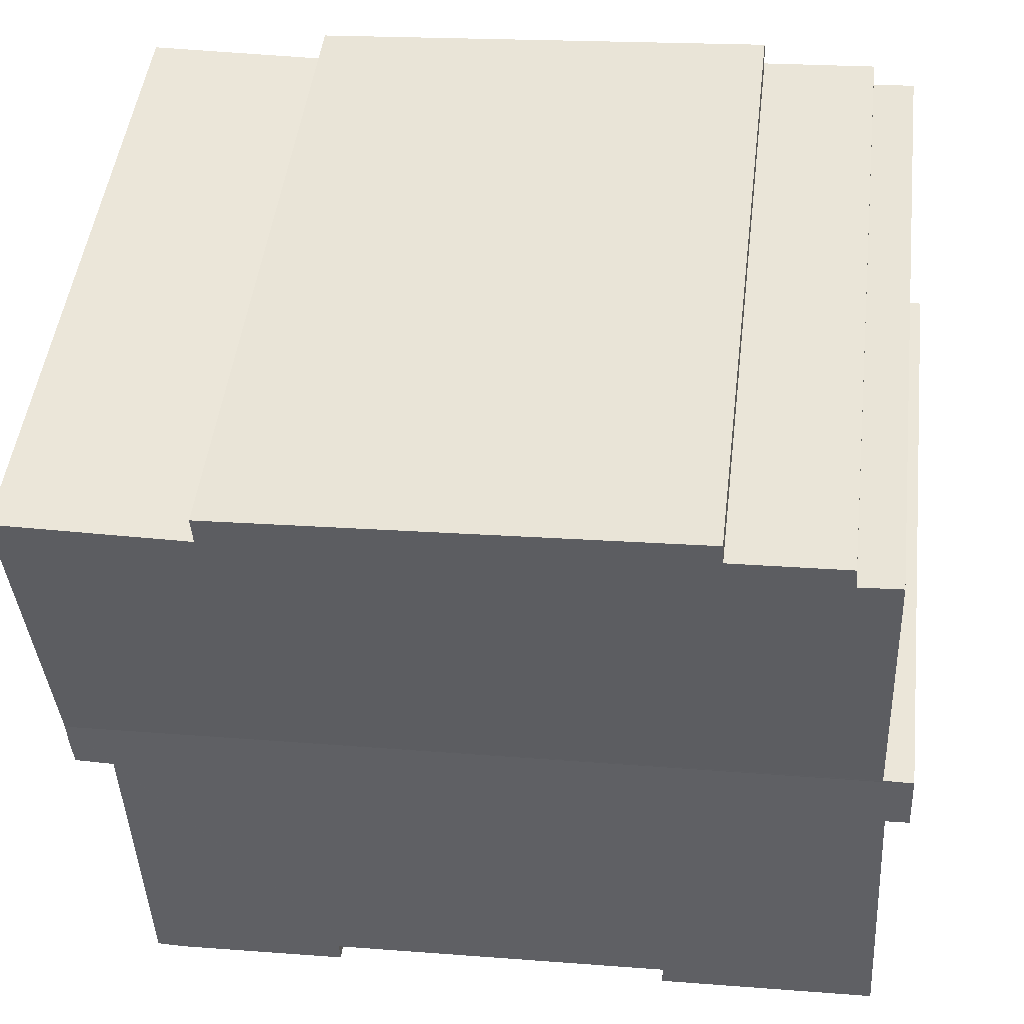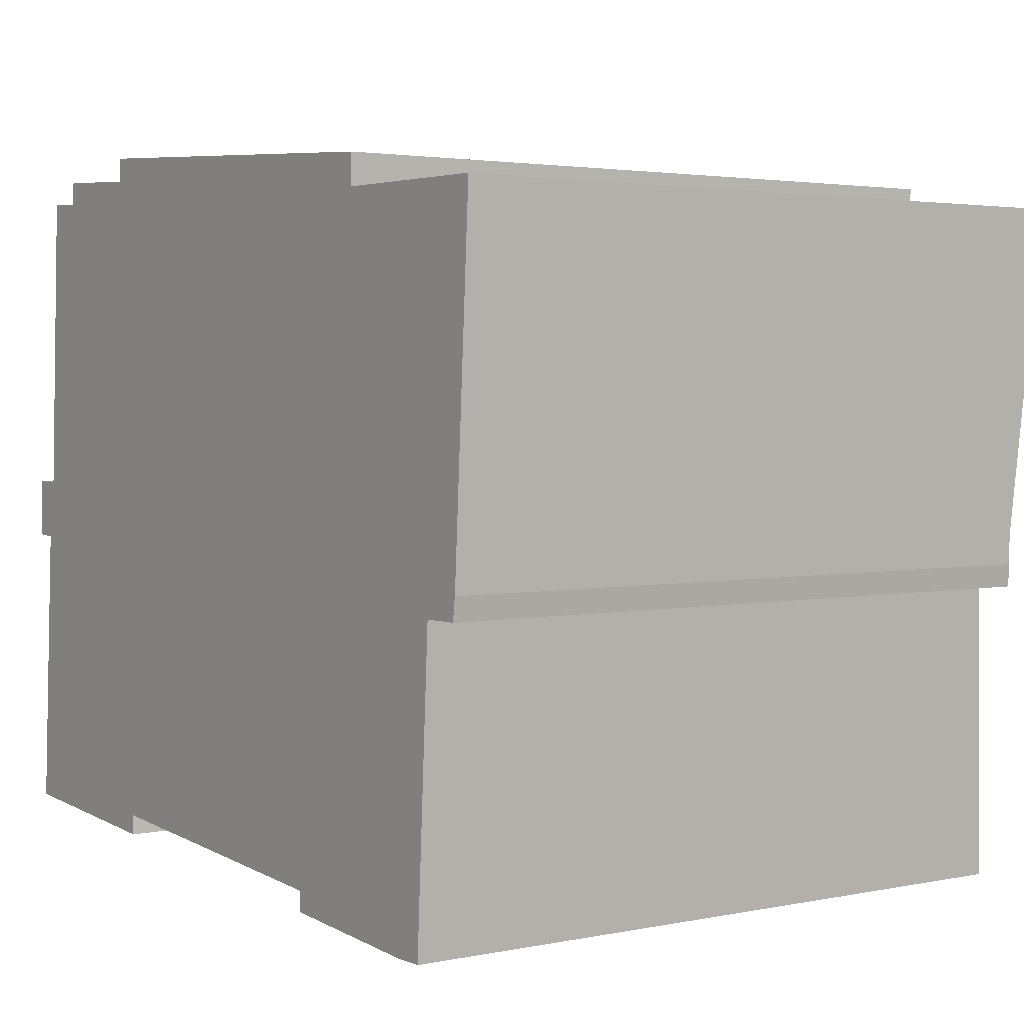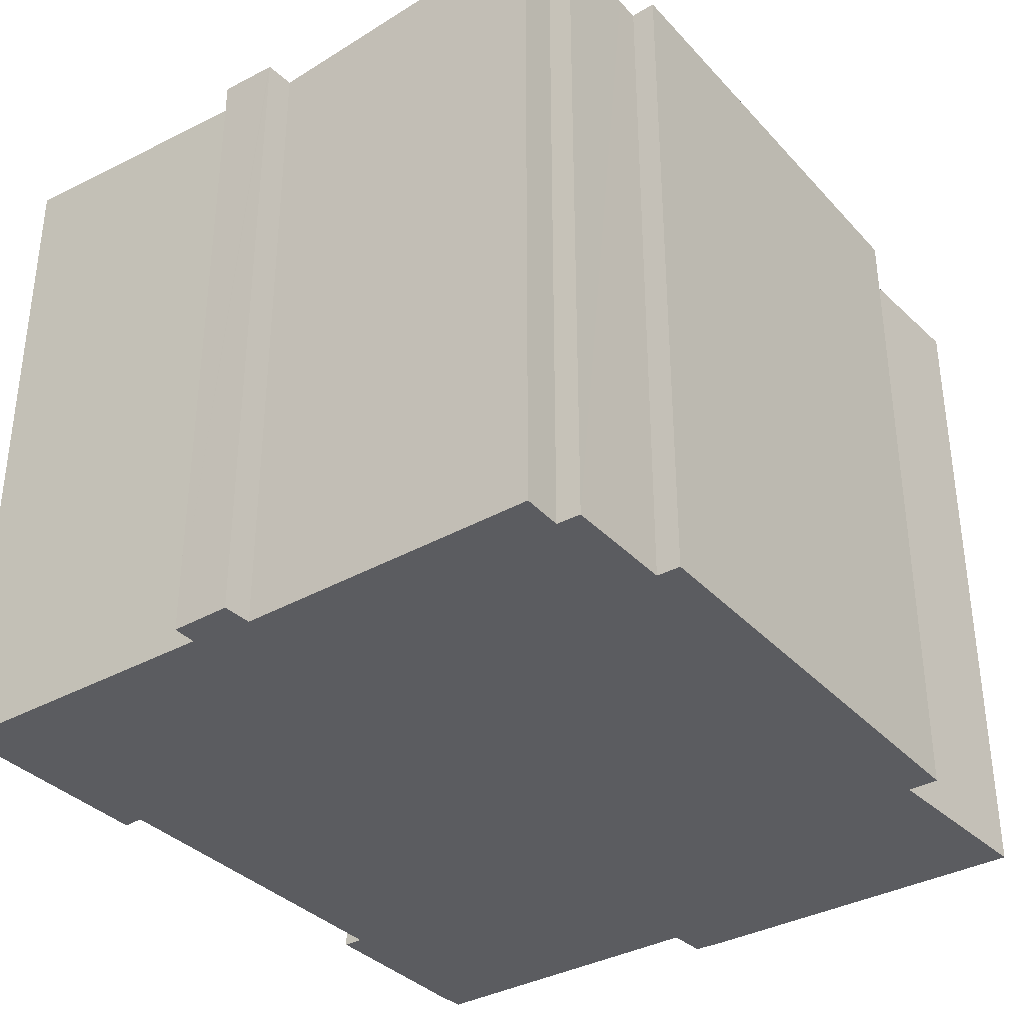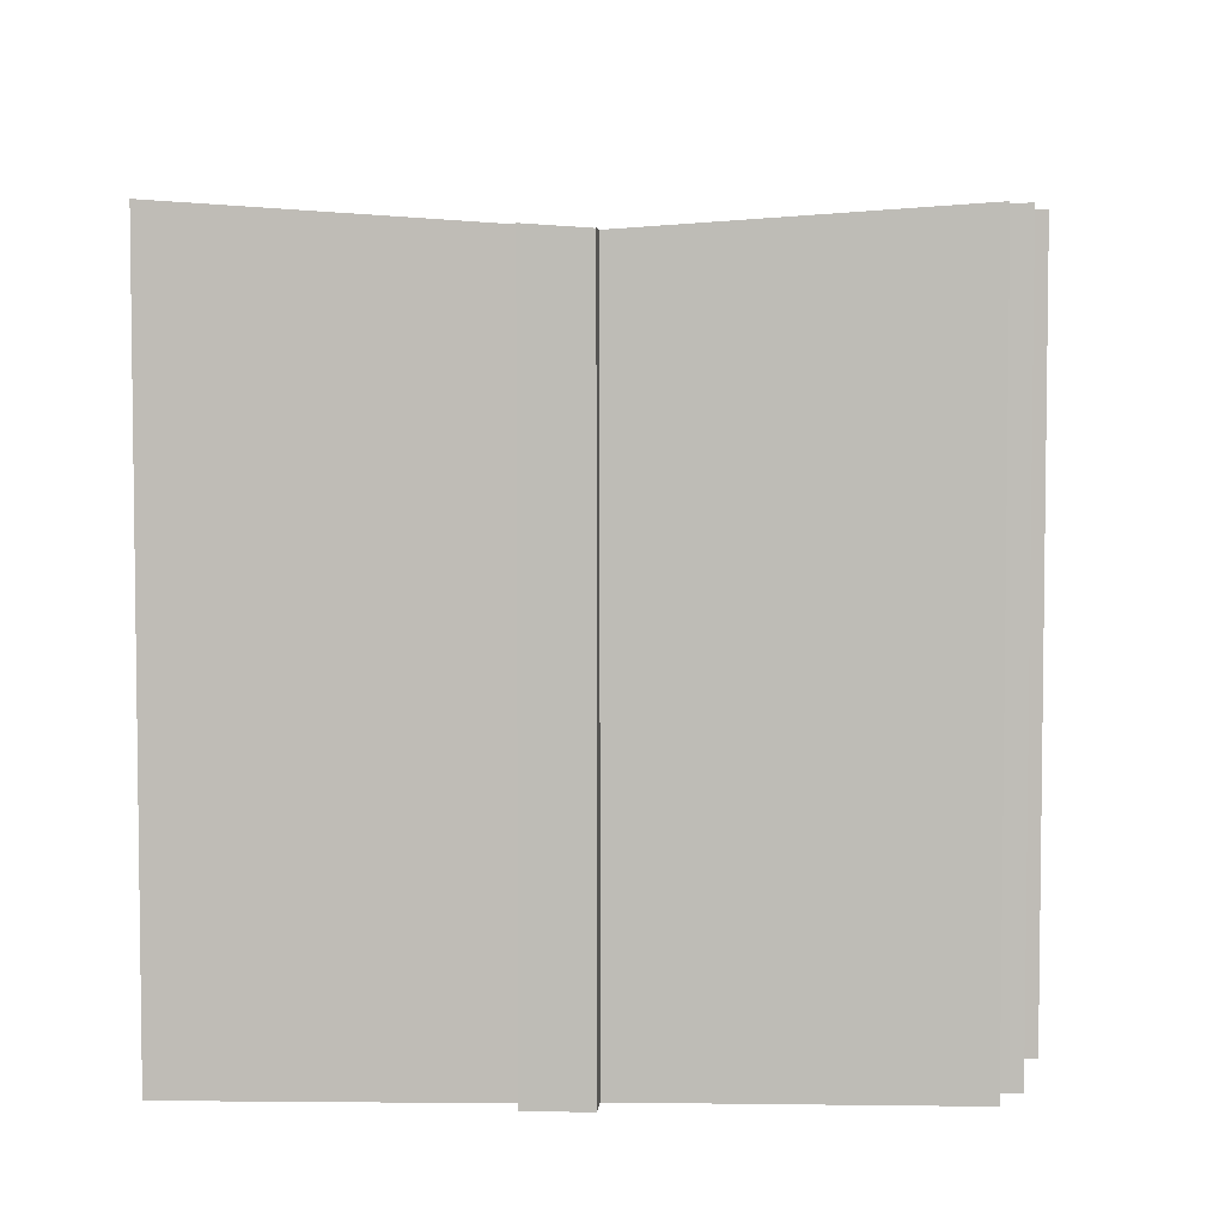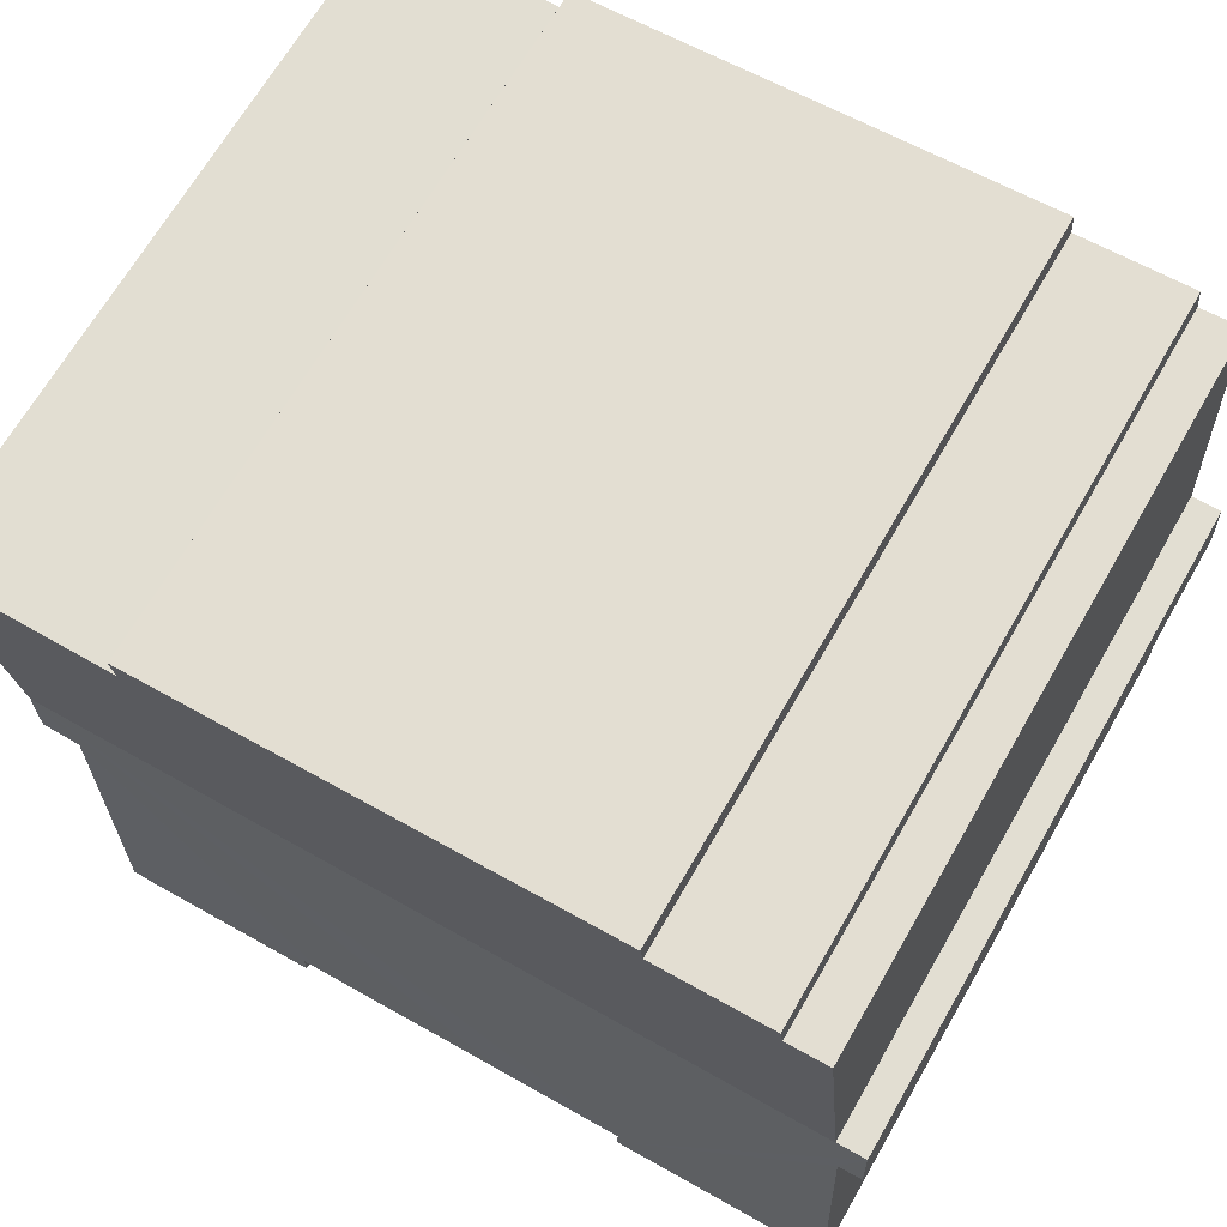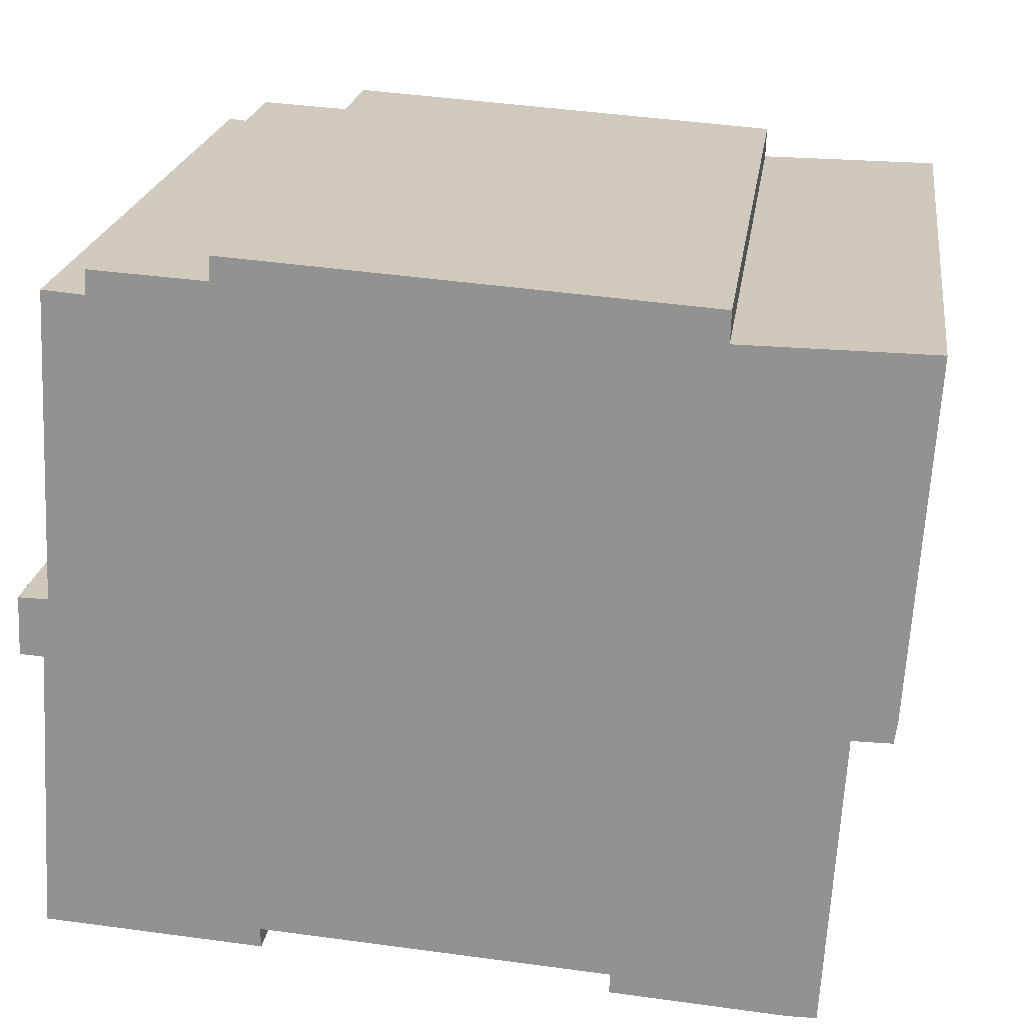
<metadata>
{"format":"obj","ext":"obj","renderer":"f3d","projection":"perspective","resolution":1024,"background":"white","views":[{"elev":48.3,"azim":-173.1,"up":"+Z"},{"elev":2.8,"azim":54.8,"up":"+Z"},{"elev":-35.3,"azim":-50.2,"up":"+Y"},{"elev":4.8,"azim":-84.7,"up":"+Y"},{"elev":68.0,"azim":-150.0,"up":"+Z"},{"elev":22.1,"azim":8.1,"up":"+Z"}]}
</metadata>
<code>
v  13.83 14.29 7.719
v  13.81 14.24 7.08
v  5.039 14.29 8.293
v  0.059 13.8 1.232
v  17.28 13.8 0.313
v  0.058 13.8 1.206
v  0.67 13.8 1.226
v  0.994 14.23 7.558
v  1.845 14.23 7.489
v  1.888 14.26 7.985
v  3.743 14.26 7.879
v  4.226 14.26 7.852
v  4.26 14.29 8.344
v  17.68 14.25 7.045
v  0.489 13.88 -0.031
v  0 13.88 8.5e-16
v  4.646 14.29 -6.341
v  0.106 14.29 -6.068
v  4.637 14.26 -5.922
v  7.201 14.26 -6.078
v  11.53 14.27 -6.342
v  16.38 13.87 -0.738
v  11.86 14.27 -6.363
v  15.44 14.3 -7.01
v  16.02 14.29 -7.003
v  17.18 13.87 -0.737
v  17.25 13.84 -0.267
v  11.84 14.29 -6.78
v  0 0 0
v  0.059 -7.544e-17 1.232
v  0.058 -7.385e-17 1.206
v  0.994 -4.628e-16 7.558
v  0.67 -7.507e-17 1.226
v  1.888 -4.889e-16 7.985
v  1.845 -4.586e-16 7.489
v  4.26 -5.109e-16 8.344
v  4.226 -4.808e-16 7.852
v  11.84 4.152e-16 -6.78
v  11.86 3.896e-16 -6.363
v  0.106 3.716e-16 -6.068
v  0.489 1.898e-18 -0.031
v  3.743 -4.824e-16 7.879
v  13.83 -4.727e-16 7.719
v  5.039 -5.078e-16 8.293
v  17.68 -4.314e-16 7.045
v  13.81 -4.335e-16 7.08
v  17.25 1.635e-17 -0.267
v  17.28 -1.917e-17 0.313
v  17.18 4.513e-17 -0.737
v  16.02 4.288e-16 -7.003
v  16.38 4.519e-17 -0.738
v  4.646 3.883e-16 -6.341
v  4.637 3.626e-16 -5.922
v  15.44 4.292e-16 -7.01
v  11.53 3.883e-16 -6.342
v  7.201 3.722e-16 -6.078
g defaultobject
f 1 2 3
f 4 5 6
f 5 4 7
f 5 7 8
f 5 8 9
f 5 9 10
f 5 10 11
f 5 11 12
f 5 12 13
f 5 13 3
f 5 3 2
f 5 2 14
f 6 15 16
f 15 17 18
f 17 15 6
f 17 6 19
f 19 6 5
f 19 5 20
f 20 5 21
f 21 5 22
f 21 22 23
f 23 22 24
f 24 22 25
f 22 5 26
f 26 5 27
f 24 28 23
f 29 6 16
f 6 29 4
f 4 29 30
f 30 29 31
f 7 32 8
f 32 7 33
f 9 34 10
f 34 9 35
f 12 36 13
f 36 12 37
f 38 23 28
f 23 38 39
f 40 15 18
f 15 40 41
f 4 33 7
f 33 4 30
f 32 9 8
f 9 32 35
f 34 11 10
f 11 34 12
f 12 34 37
f 37 34 42
f 36 3 13
f 3 36 1
f 1 36 43
f 43 36 44
f 2 45 14
f 45 2 46
f 43 2 1
f 2 43 46
f 45 5 14
f 5 45 27
f 27 45 47
f 47 45 48
f 27 49 26
f 49 27 47
f 22 50 25
f 50 22 51
f 19 52 17
f 52 19 53
f 26 51 22
f 51 26 49
f 25 54 24
f 54 25 50
f 54 28 24
f 28 54 38
f 39 21 23
f 21 39 20
f 20 39 19
f 19 39 53
f 53 39 55
f 53 55 56
f 52 18 17
f 18 52 40
f 41 16 15
f 16 41 29
f 54 39 38
f 47 46 49
f 46 47 48
f 46 48 45
f 52 41 40
f 41 52 31
f 31 52 30
f 30 52 33
f 33 52 32
f 32 52 53
f 32 53 56
f 32 56 35
f 35 56 55
f 35 55 34
f 34 55 42
f 42 55 37
f 37 55 36
f 36 55 44
f 44 55 39
f 44 39 43
f 43 39 46
f 46 39 54
f 46 54 50
f 46 50 51
f 46 51 49
f 31 29 41

</code>
